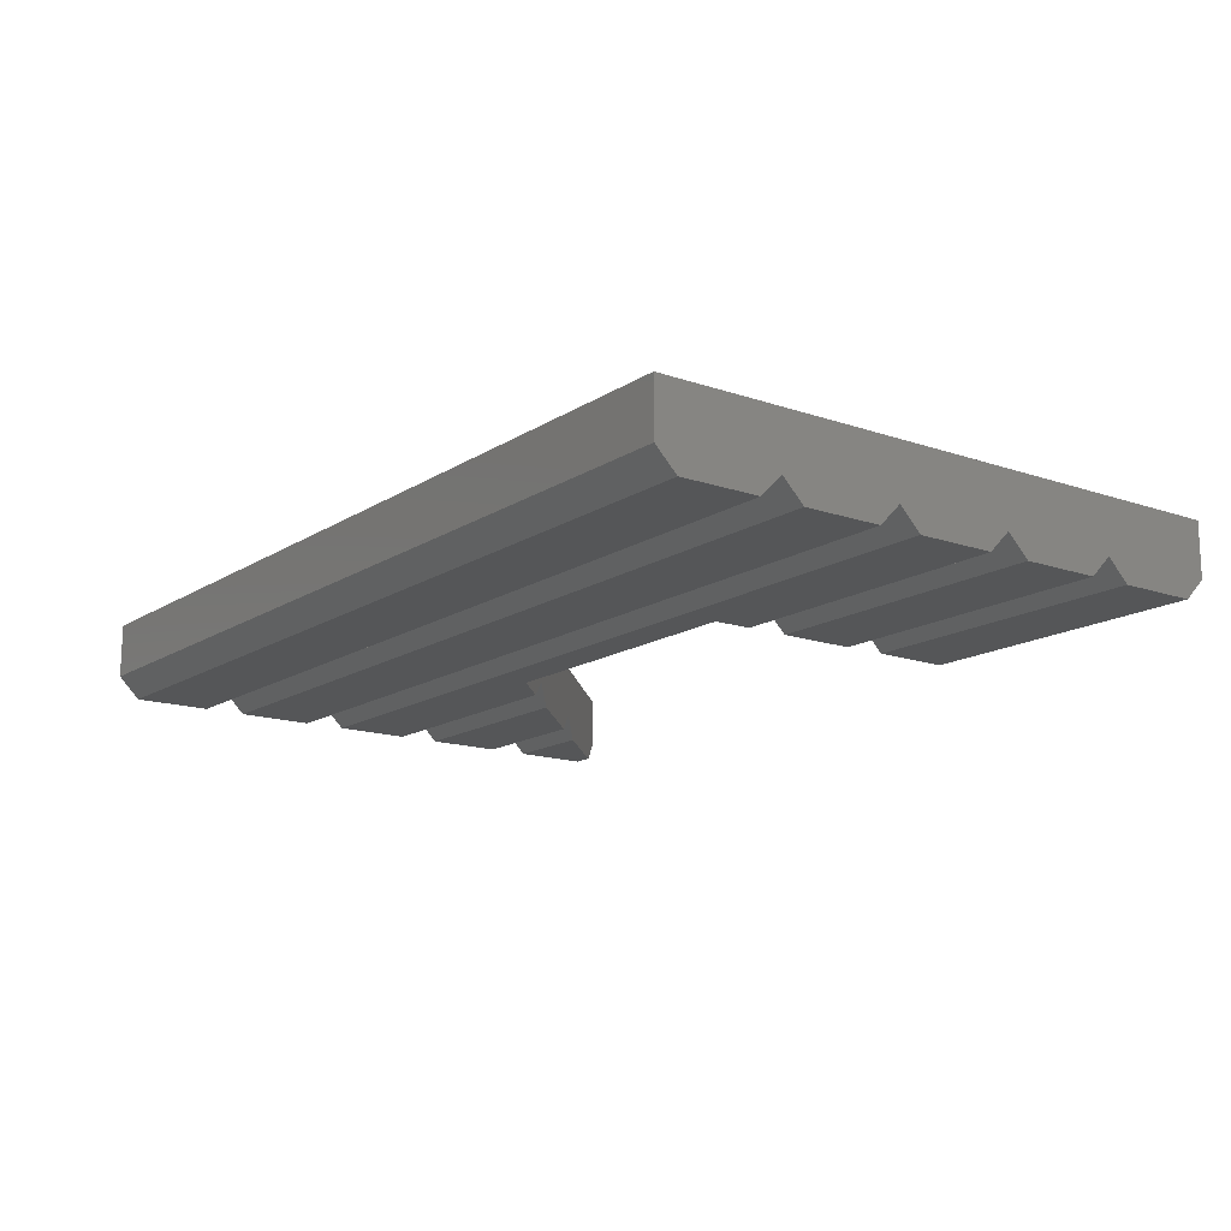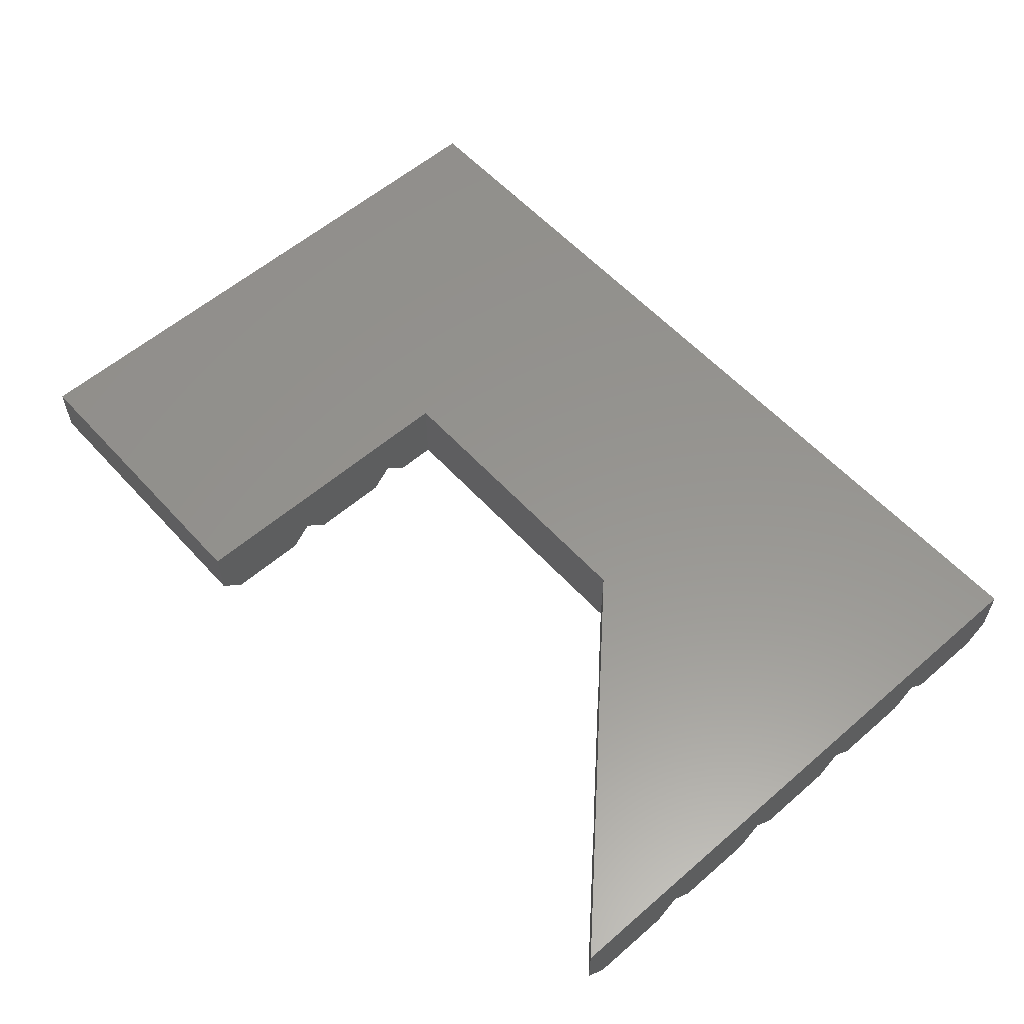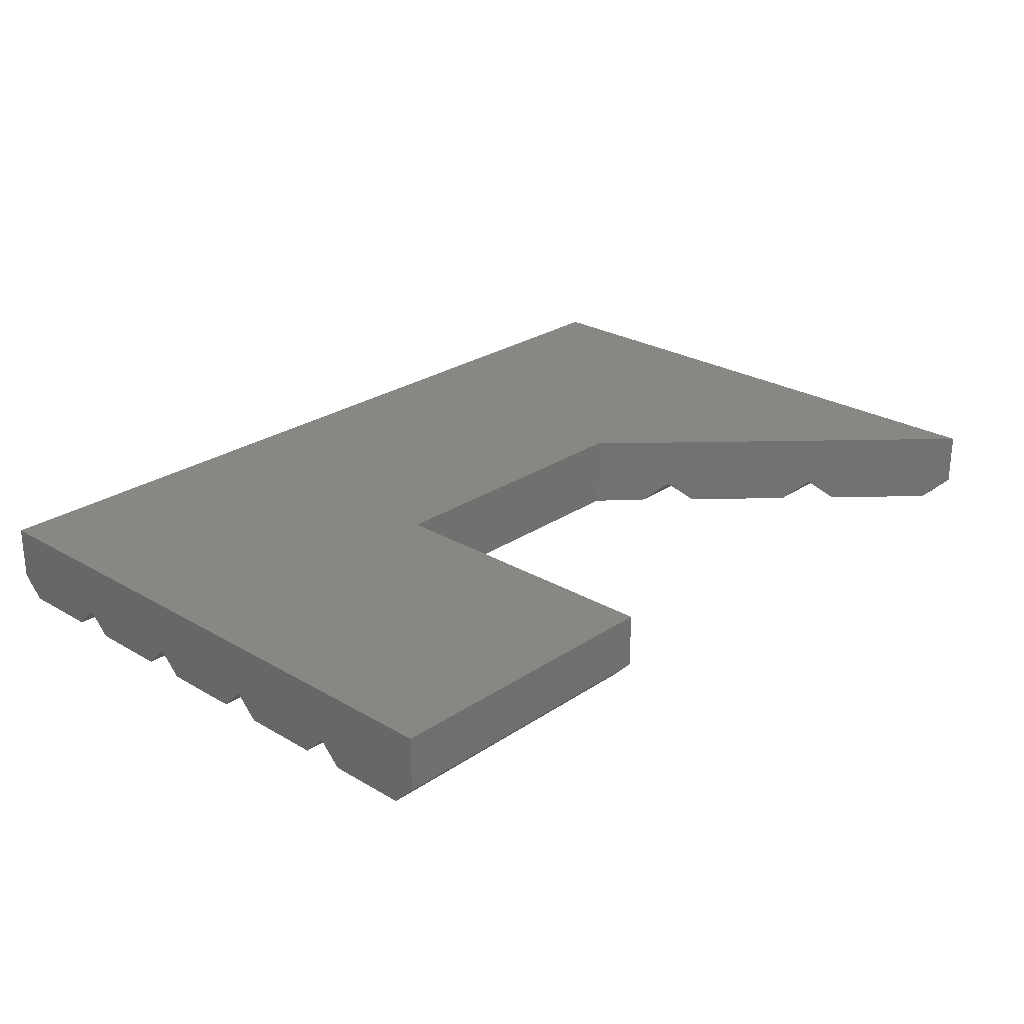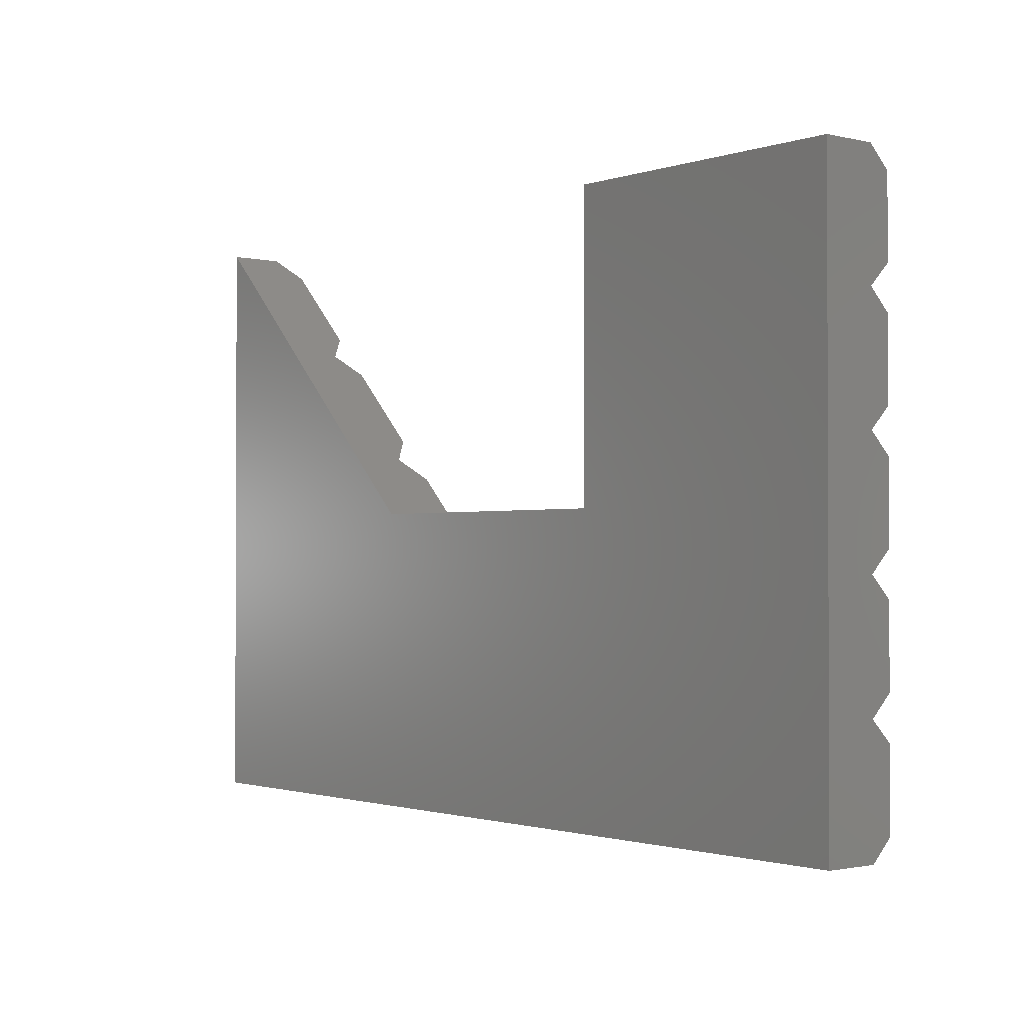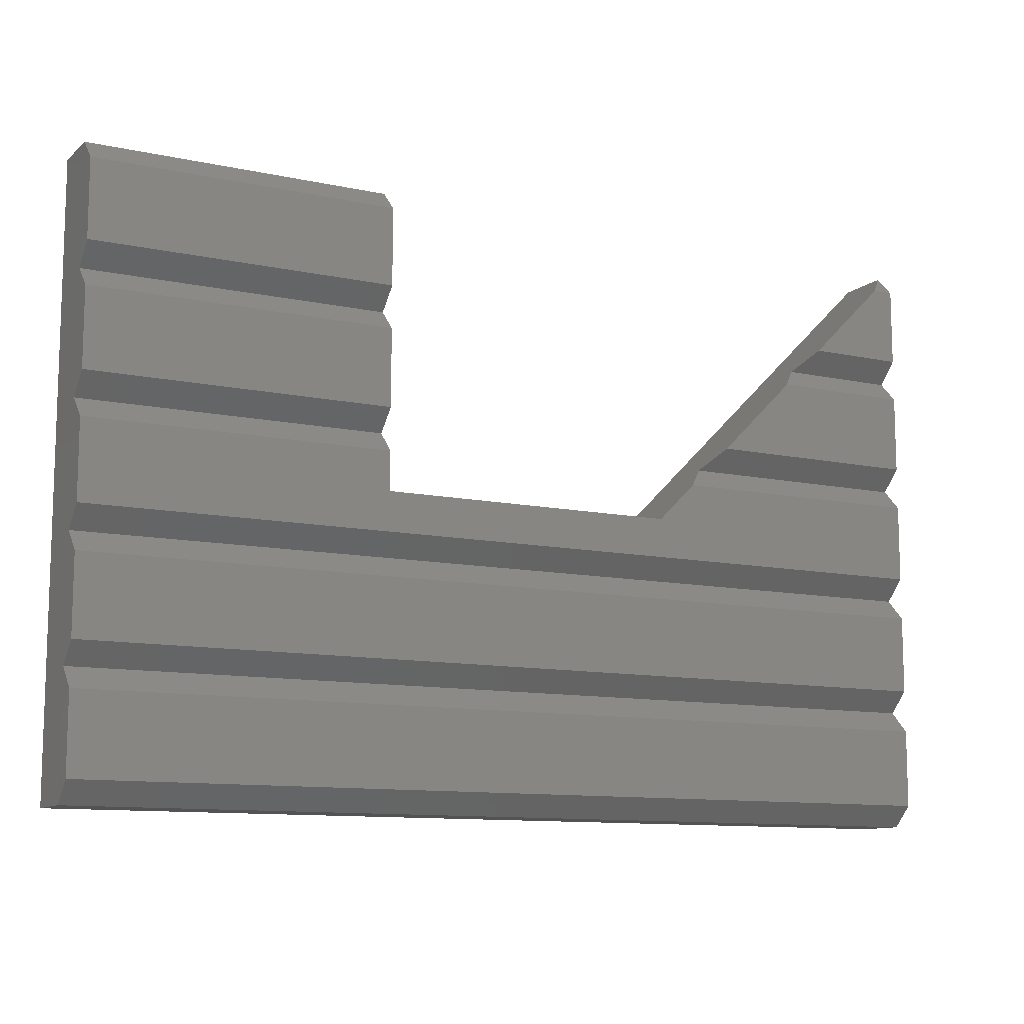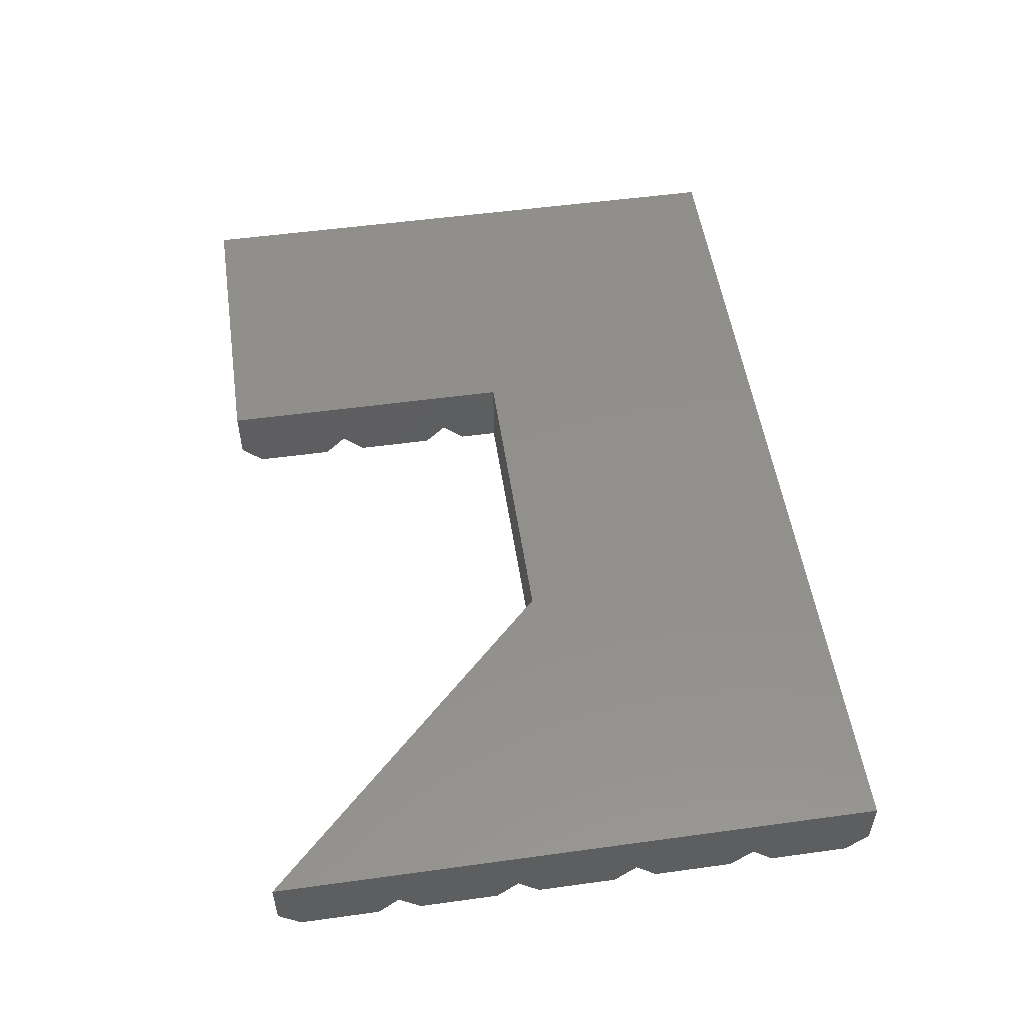
<metadata>
{"format":"stl","ext":"stl","renderer":"f3d","projection":"perspective","resolution":1024,"background":"white","views":[{"elev":-14.9,"azim":53.4,"up":"+Z"},{"elev":57.6,"azim":-131.8,"up":"+Z"},{"elev":25.7,"azim":133.1,"up":"+Z"},{"elev":-1.4,"azim":50.5,"up":"+Y"},{"elev":-11.0,"azim":152.0,"up":"+Y"},{"elev":52.7,"azim":-98.4,"up":"+Z"}]}
</metadata>
<code>
# stl→obj: 56 verts, 108 faces
v 0 19.29 0
v 0 20 2.5
v 0 20 0.7071
v 0 16.71 0
v 0 16 0.7071
v 0 12.71 0
v 0 15.29 0
v 0 12 0.7071
v 0 8.707 0
v 0 11.29 0
v 0 8 0.7071
v 0 4.707 0
v 0 7.293 0
v 0 4 0.7071
v 0 0 2.5
v 0 3.293 0
v 0 0.7071 0
v 0 0 0.7071
v 30 20 2.5
v 30 19.29 0
v 30 20 0.7071
v 30 16.71 0
v 30 16 0.7071
v 30 12.71 0
v 30 15.29 0
v 30 12 0.7071
v 30 8.707 0
v 30 11.29 0
v 30 8 0.7071
v 30 4.707 0
v 30 7.293 0
v 30 4 0.7071
v 30 0 2.5
v 30 3.293 0
v 30 0.7071 0
v 30 0 0.7071
v 8 12 0.7071
v 8.707 11.29 0
v 20 11.29 0
v 20 12 0.7071
v 20 12.71 0
v 7.293 12.71 0
v 4 16 0.7071
v 4.707 15.29 0
v 20 15.29 0
v 20 16 0.7071
v 20 16.71 0
v 3.293 16.71 0
v 0.7071 19.29 0
v 20 19.29 0
v 20 20 0.7071
v 20 10 2.5
v 20 20 2.5
v 10 10 2.5
v 20 10 0
v 10 10 0
f 1 2 3
f 4 2 1
f 5 2 4
f 6 5 7
f 8 5 6
f 5 8 2
f 9 8 10
f 11 8 9
f 8 11 2
f 12 11 13
f 14 11 12
f 15 11 14
f 15 16 17
f 15 17 18
f 16 15 14
f 11 15 2
f 19 20 21
f 19 22 20
f 19 23 22
f 23 24 25
f 26 23 19
f 23 26 24
f 26 27 28
f 29 26 19
f 26 29 27
f 29 30 31
f 29 32 30
f 33 29 19
f 33 34 32
f 29 33 32
f 34 33 35
f 35 33 36
f 17 36 18
f 36 17 35
f 16 32 34
f 32 16 14
f 12 32 14
f 32 12 30
f 13 29 31
f 29 13 11
f 9 29 11
f 29 9 27
f 10 37 38
f 37 10 8
f 39 26 28
f 26 39 40
f 41 26 40
f 26 41 24
f 42 8 6
f 8 42 37
f 7 43 44
f 43 7 5
f 45 23 25
f 23 45 46
f 46 22 23
f 22 46 47
f 5 48 43
f 48 5 4
f 3 49 1
f 50 21 20
f 21 50 51
f 52 19 53
f 19 52 33
f 54 33 52
f 54 15 33
f 15 54 2
f 21 53 19
f 53 21 51
f 27 55 28
f 27 56 55
f 9 56 27
f 9 38 56
f 38 9 10
f 28 55 39
f 4 49 48
f 49 4 1
f 47 20 22
f 20 47 50
f 6 44 42
f 44 6 7
f 41 25 24
f 25 41 45
f 12 31 30
f 31 12 13
f 17 34 35
f 34 17 16
f 18 33 15
f 33 18 36
f 50 53 51
f 47 53 50
f 46 53 47
f 41 46 45
f 40 46 41
f 52 46 40
f 52 39 55
f 46 52 53
f 39 52 40
f 55 54 52
f 54 55 56
f 2 49 3
f 2 48 49
f 2 43 48
f 43 42 44
f 54 43 2
f 43 37 42
f 43 54 37
f 54 38 37
f 38 54 56

</code>
